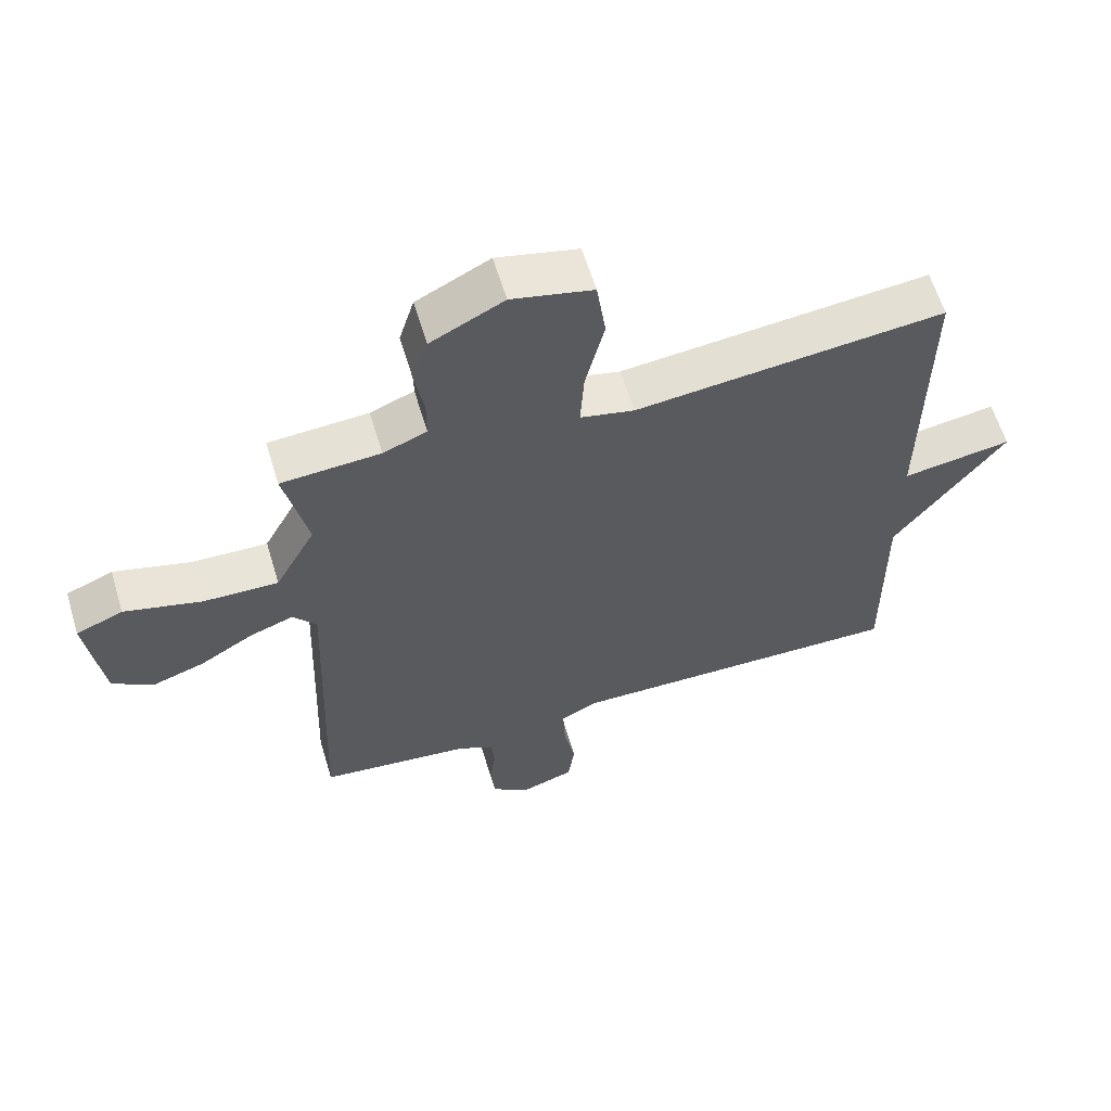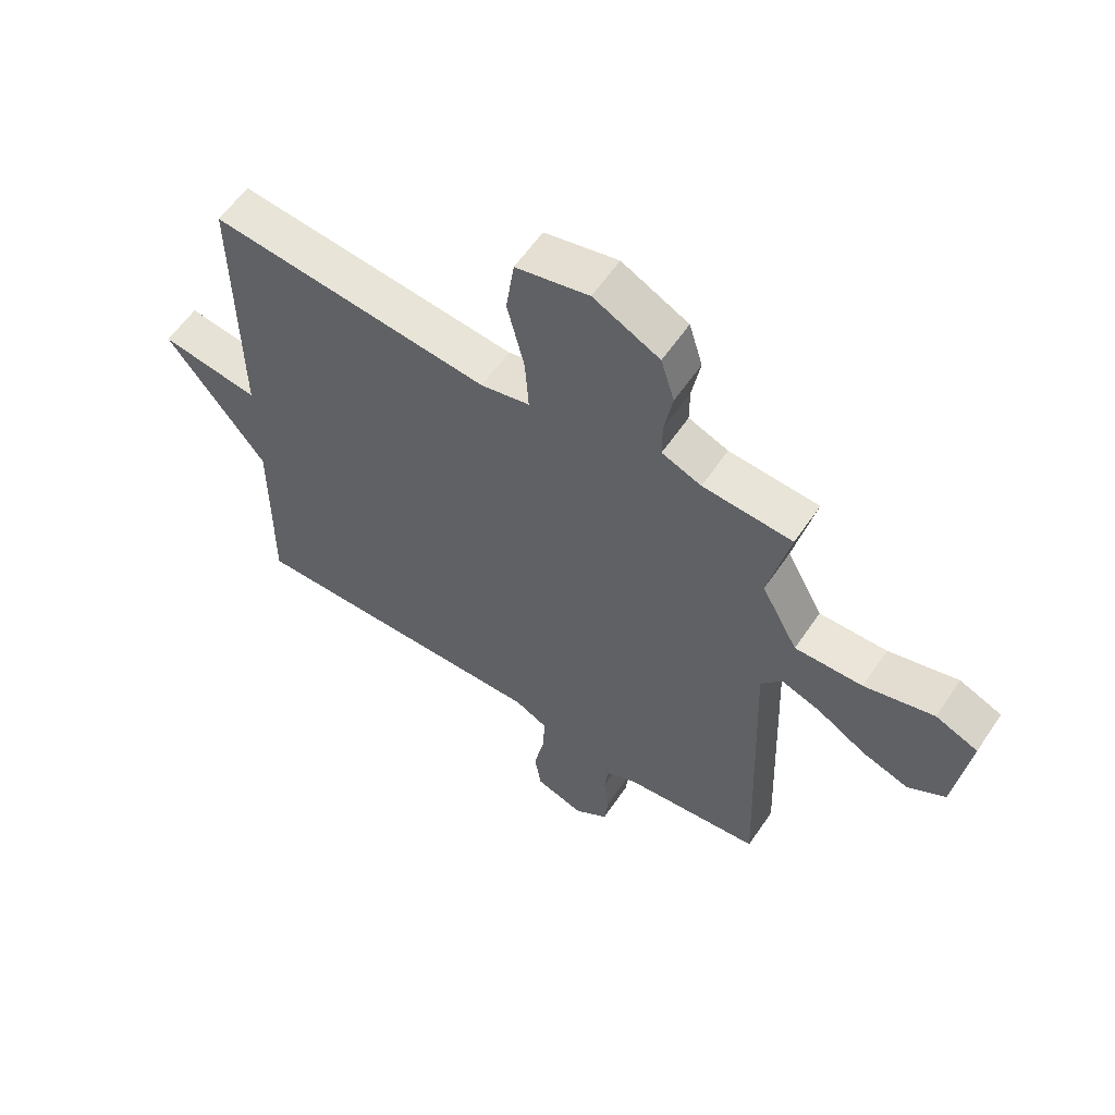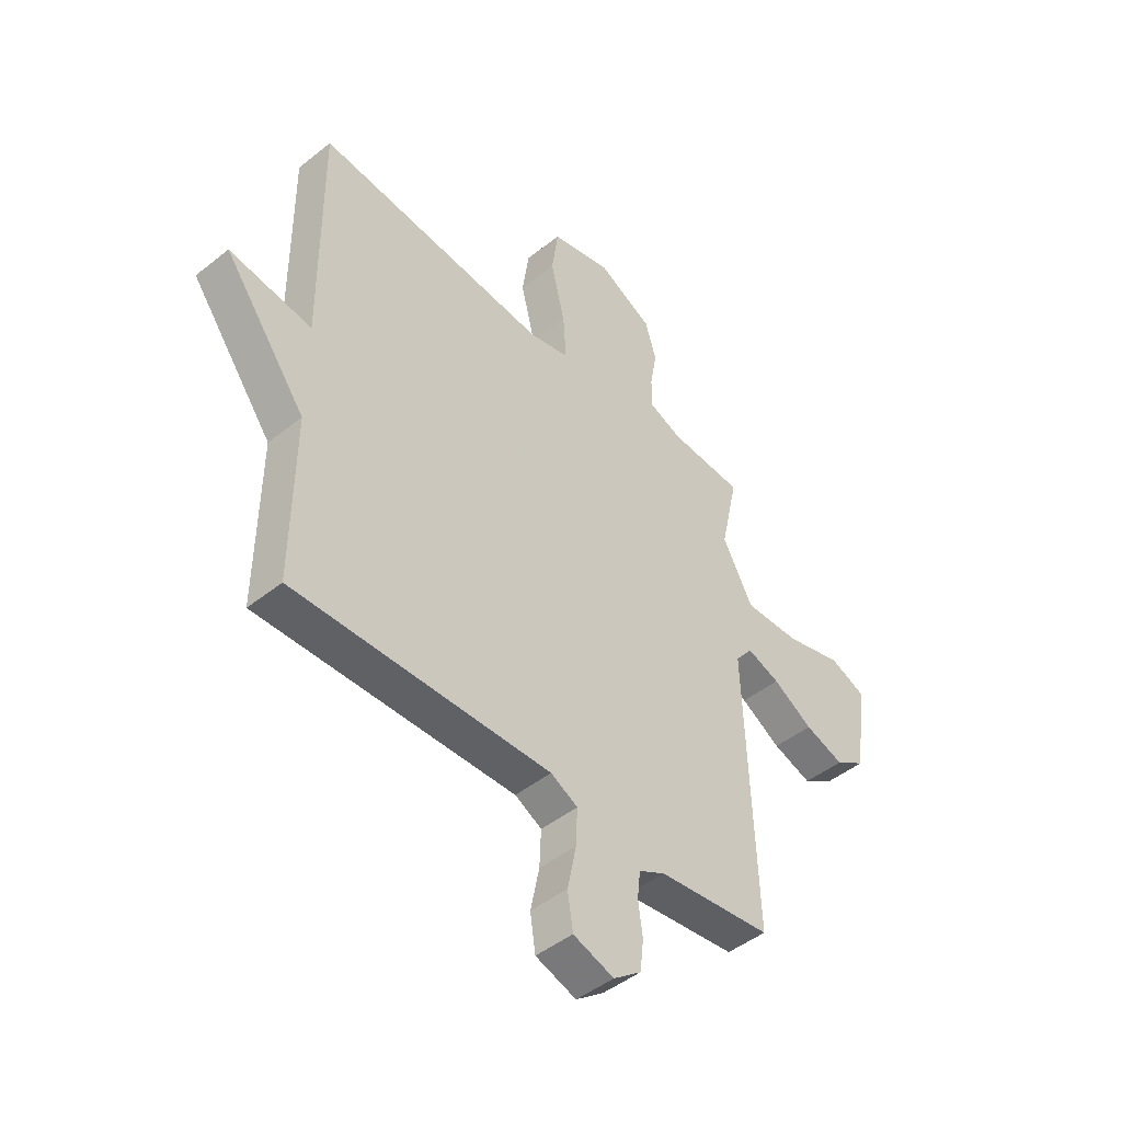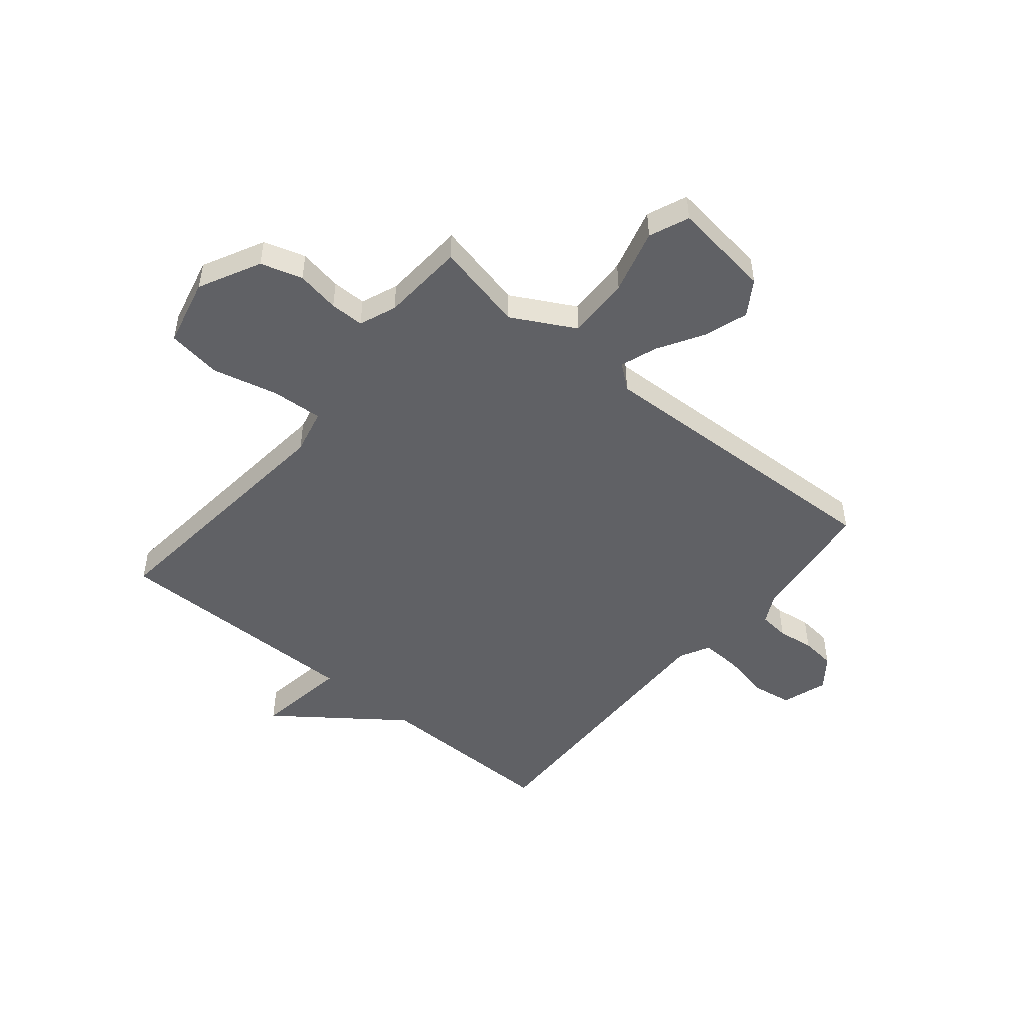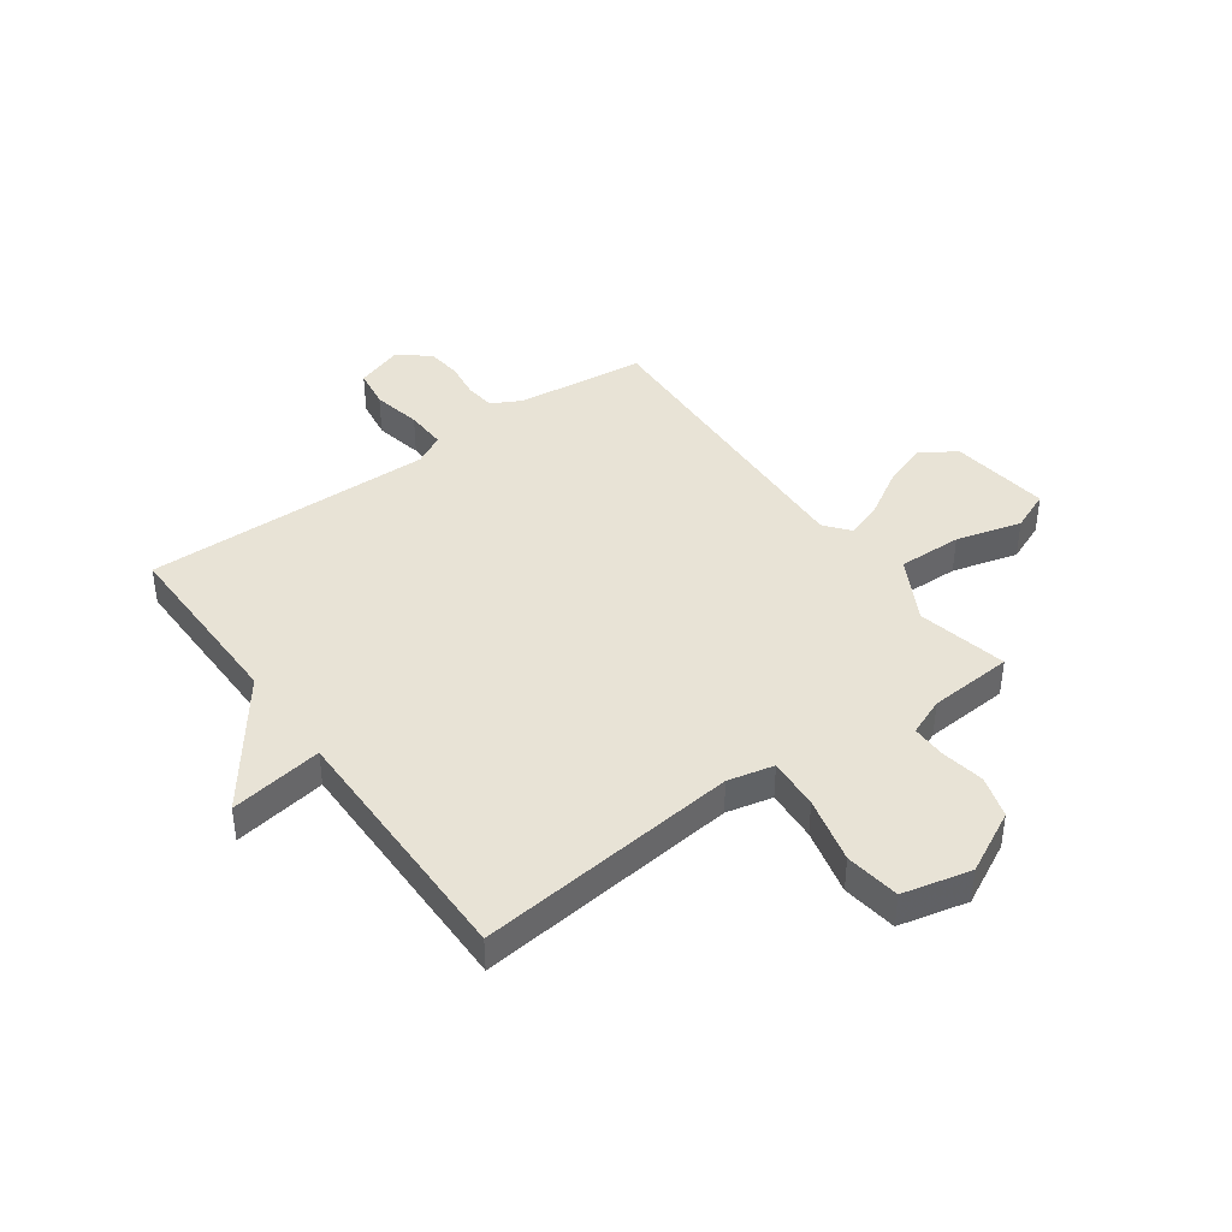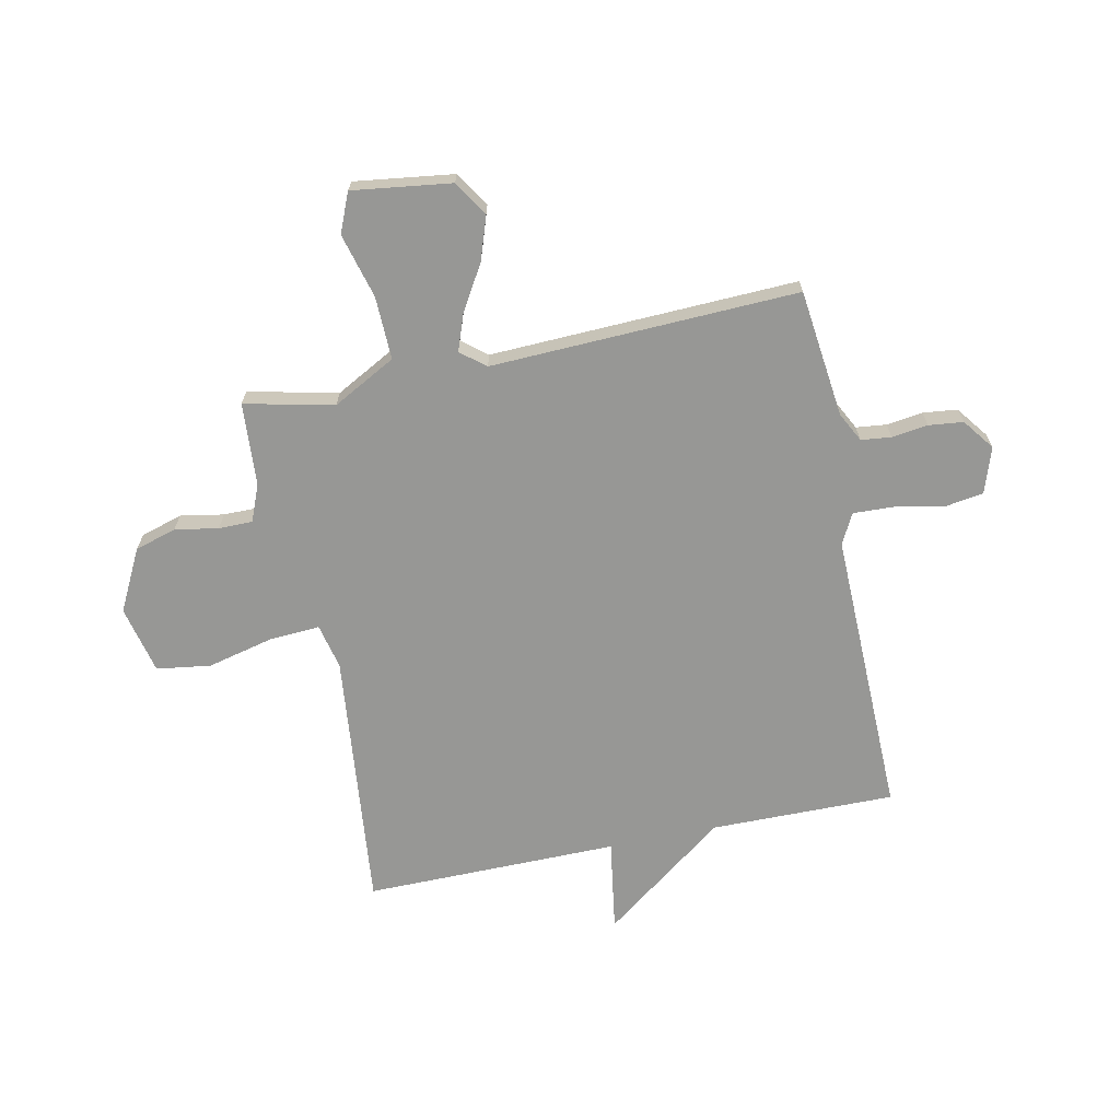
<metadata>
{"format":"obj","ext":"obj","renderer":"f3d","projection":"perspective","resolution":1024,"background":"white","views":[{"elev":61.0,"azim":163.2,"up":"+Z"},{"elev":59.4,"azim":34.0,"up":"+Z"},{"elev":-46.2,"azim":-47.6,"up":"+Z"},{"elev":-49.3,"azim":50.5,"up":"+Y"},{"elev":41.6,"azim":-35.8,"up":"+Y"},{"elev":-68.1,"azim":101.7,"up":"+Y"}]}
</metadata>
<code>
v -0.5 0.07 -0.5
v -0.497 0.07 -0.164
v -0.665 0.07 0.062
v -0.497 0.07 0.036
v -0.5 0.07 0.5
v -0.026 0.07 0.451
v 0.057 0.07 0.47
v 0.051 0.07 0.563
v 0.022 0.07 0.683
v 0.036 0.07 0.782
v 0.16 0.07 0.811
v 0.272 0.07 0.754
v 0.295 0.07 0.678
v 0.281 0.07 0.599
v 0.281 0.07 0.537
v 0.348 0.07 0.51
v 0.5 0.07 0.5
v 0.464 0.07 0.337
v 0.526 0.07 0.222
v 0.641 0.07 0.225
v 0.759 0.07 0.257
v 0.831 0.07 0.227
v 0.807 0.07 0.046
v 0.744 0.07 0.006
v 0.664 0.07 0.033
v 0.582 0.07 0.082
v 0.515 0.07 0.106
v 0.479 0.07 0.061
v 0.5 0.07 -0.5
v 0.267 0.07 -0.527
v 0.213 0.07 -0.555
v 0.207 0.07 -0.61
v 0.216 0.07 -0.676
v 0.209 0.07 -0.739
v 0.152 0.07 -0.782
v 0.069 0.07 -0.754
v 0.058 0.07 -0.682
v 0.076 0.07 -0.594
v 0.079 0.07 -0.52
v 0.024 0.07 -0.491
v -0.5 0 -0.5
v -0.497 0 -0.164
v -0.665 0 0.062
v -0.497 0 0.036
v -0.5 0 0.5
v -0.026 0 0.451
v 0.057 0 0.47
v 0.051 0 0.563
v 0.022 0 0.683
v 0.036 0 0.782
v 0.16 0 0.811
v 0.272 0 0.754
v 0.295 0 0.678
v 0.281 0 0.599
v 0.281 0 0.537
v 0.348 0 0.51
v 0.5 0 0.5
v 0.464 0 0.337
v 0.526 0 0.222
v 0.641 0 0.225
v 0.759 0 0.257
v 0.831 0 0.227
v 0.807 0 0.046
v 0.744 0 0.006
v 0.664 0 0.033
v 0.582 0 0.082
v 0.515 0 0.106
v 0.479 0 0.061
v 0.5 0 -0.5
v 0.267 0 -0.527
v 0.213 0 -0.555
v 0.207 0 -0.61
v 0.216 0 -0.676
v 0.209 0 -0.739
v 0.152 0 -0.782
v 0.069 0 -0.754
v 0.058 0 -0.682
v 0.076 0 -0.594
v 0.079 0 -0.52
v 0.024 0 -0.491
f 36 37 38
f 35 36 38
f 34 35 38
f 33 34 38
f 32 33 38
f 31 32 38 39
f 30 31 39 40
f 28 29 30 40
f 24 25 26
f 23 24 26
f 22 23 26
f 21 22 26
f 20 21 26
f 19 20 26 27
f 40 1 2
f 28 40 2
f 27 28 2
f 19 27 2
f 18 19 2
f 12 13 14
f 11 12 14
f 10 11 14
f 9 10 14
f 8 9 14
f 7 8 14 15
f 4 5 6
f 4 6 7
f 2 3 4
f 2 4 7
f 18 2 7
f 17 18 7
f 16 17 7
f 7 15 16
f 78 77 76
f 78 76 75
f 78 75 74
f 78 74 73
f 78 73 72
f 79 78 72 71
f 80 79 71 70
f 80 70 69 68
f 66 65 64
f 66 64 63
f 66 63 62
f 66 62 61
f 66 61 60
f 67 66 60 59
f 42 41 80
f 42 80 68
f 42 68 67
f 42 67 59
f 42 59 58
f 54 53 52
f 54 52 51
f 54 51 50
f 54 50 49
f 54 49 48
f 55 54 48 47
f 46 45 44
f 47 46 44
f 44 43 42
f 47 44 42
f 47 42 58
f 47 58 57
f 47 57 56
f 56 55 47
f 1 41 42 2
f 2 42 43 3
f 3 43 44 4
f 4 44 45 5
f 5 45 46 6
f 6 46 47 7
f 7 47 48 8
f 8 48 49 9
f 9 49 50 10
f 10 50 51 11
f 11 51 52 12
f 12 52 53 13
f 13 53 54 14
f 14 54 55 15
f 15 55 56 16
f 16 56 57 17
f 17 57 58 18
f 18 58 59 19
f 19 59 60 20
f 20 60 61 21
f 21 61 62 22
f 22 62 63 23
f 23 63 64 24
f 24 64 65 25
f 25 65 66 26
f 26 66 67 27
f 27 67 68 28
f 28 68 69 29
f 29 69 70 30
f 30 70 71 31
f 31 71 72 32
f 32 72 73 33
f 33 73 74 34
f 34 74 75 35
f 35 75 76 36
f 36 76 77 37
f 37 77 78 38
f 38 78 79 39
f 39 79 80 40
f 40 80 41 1

</code>
